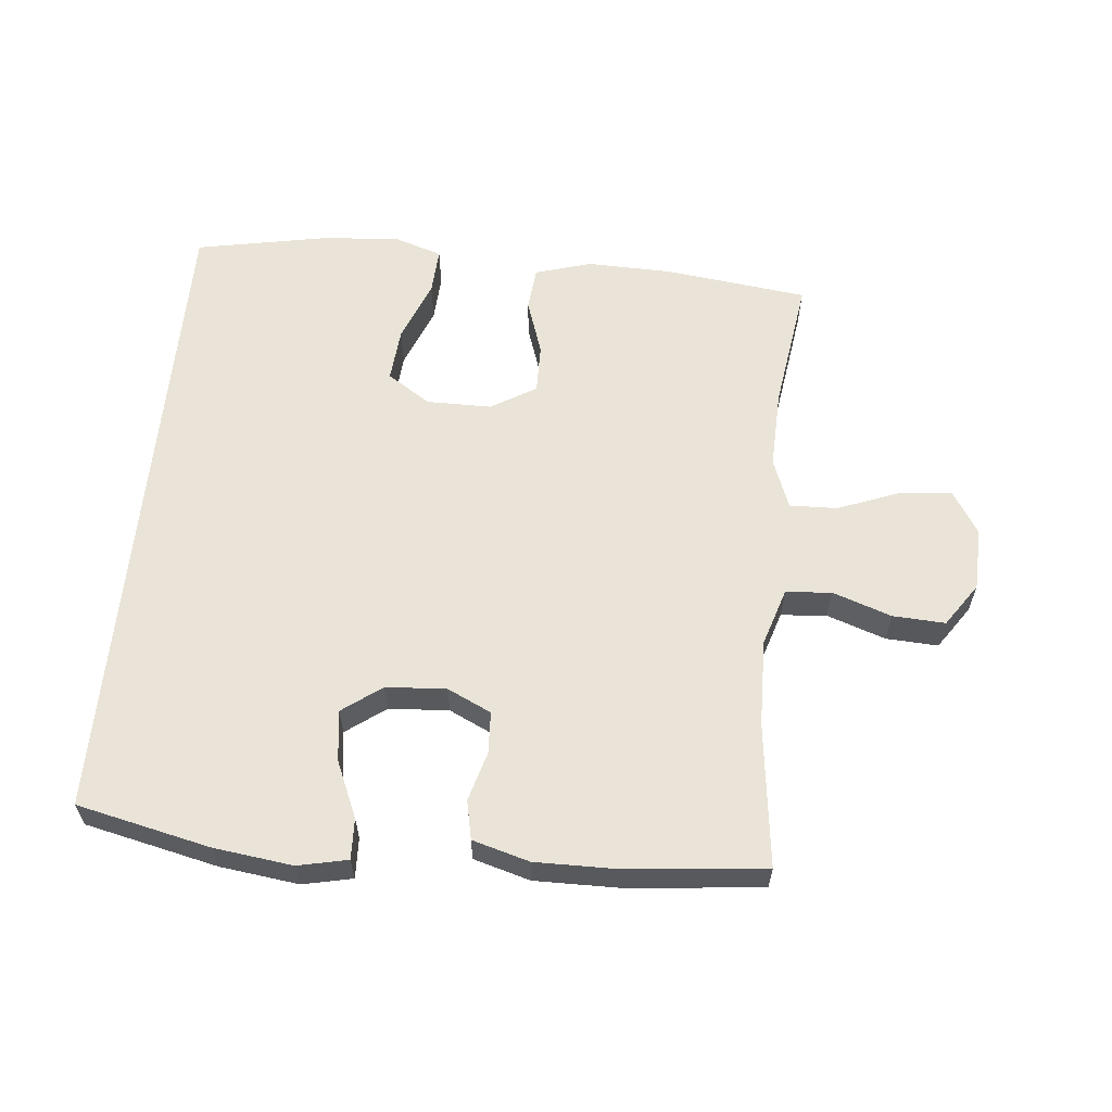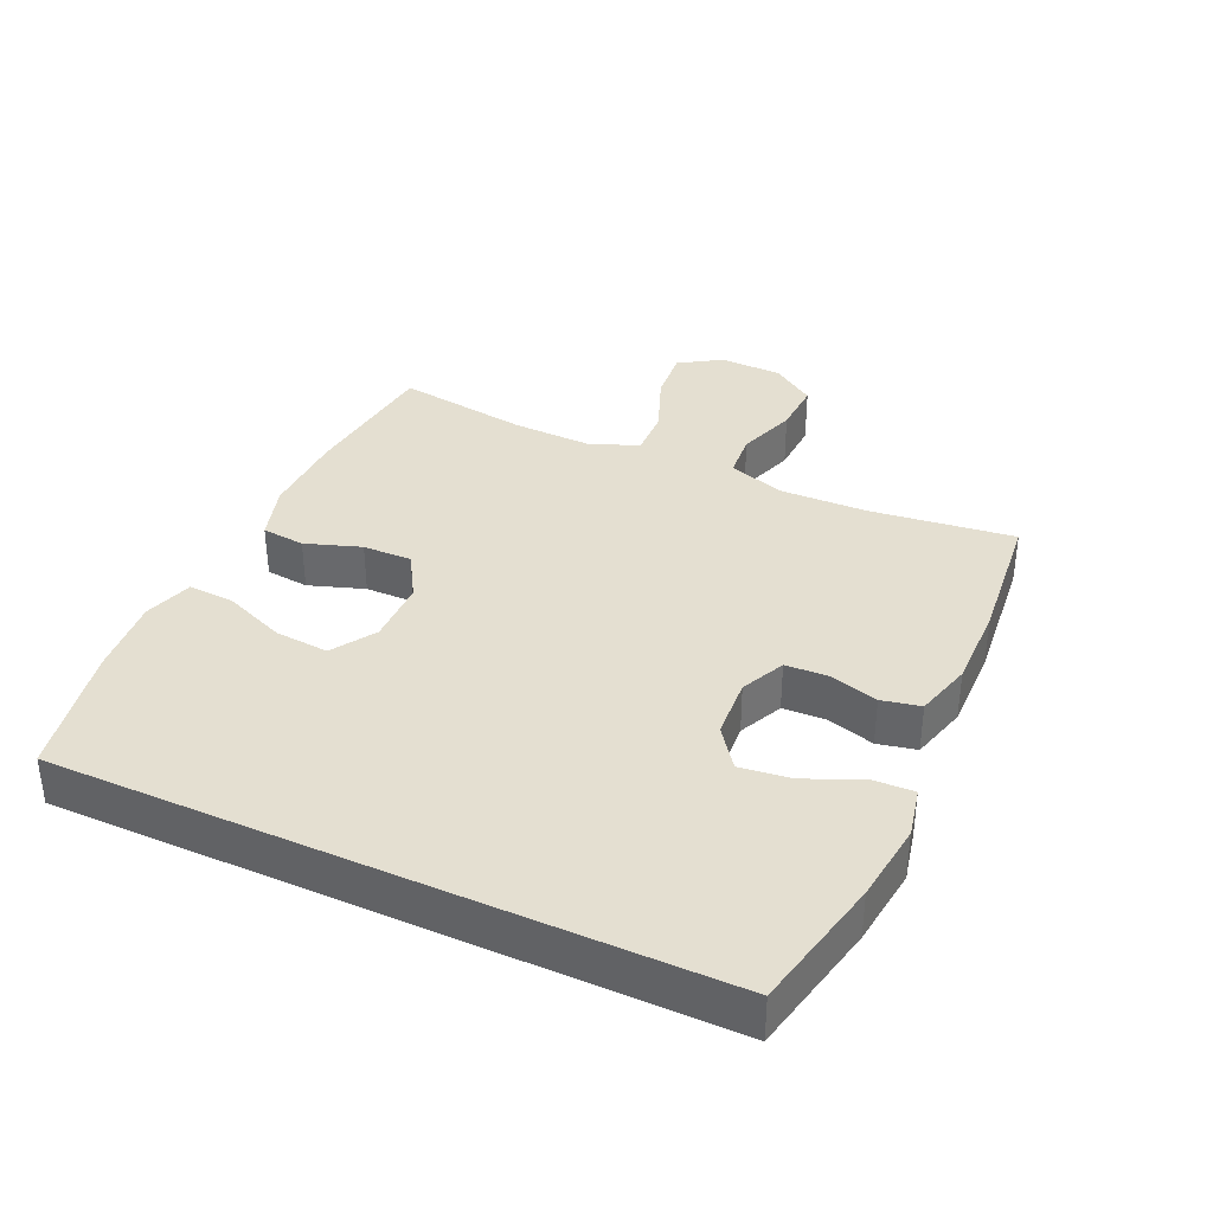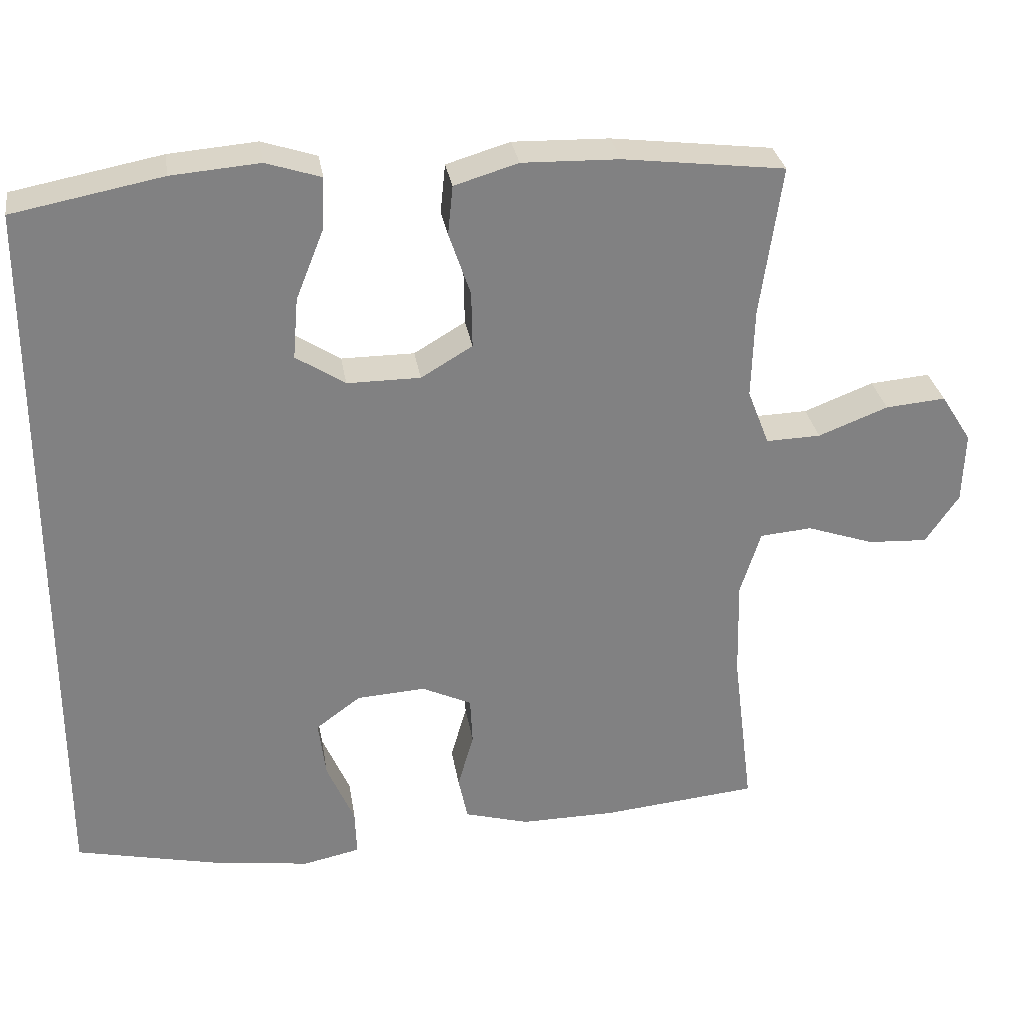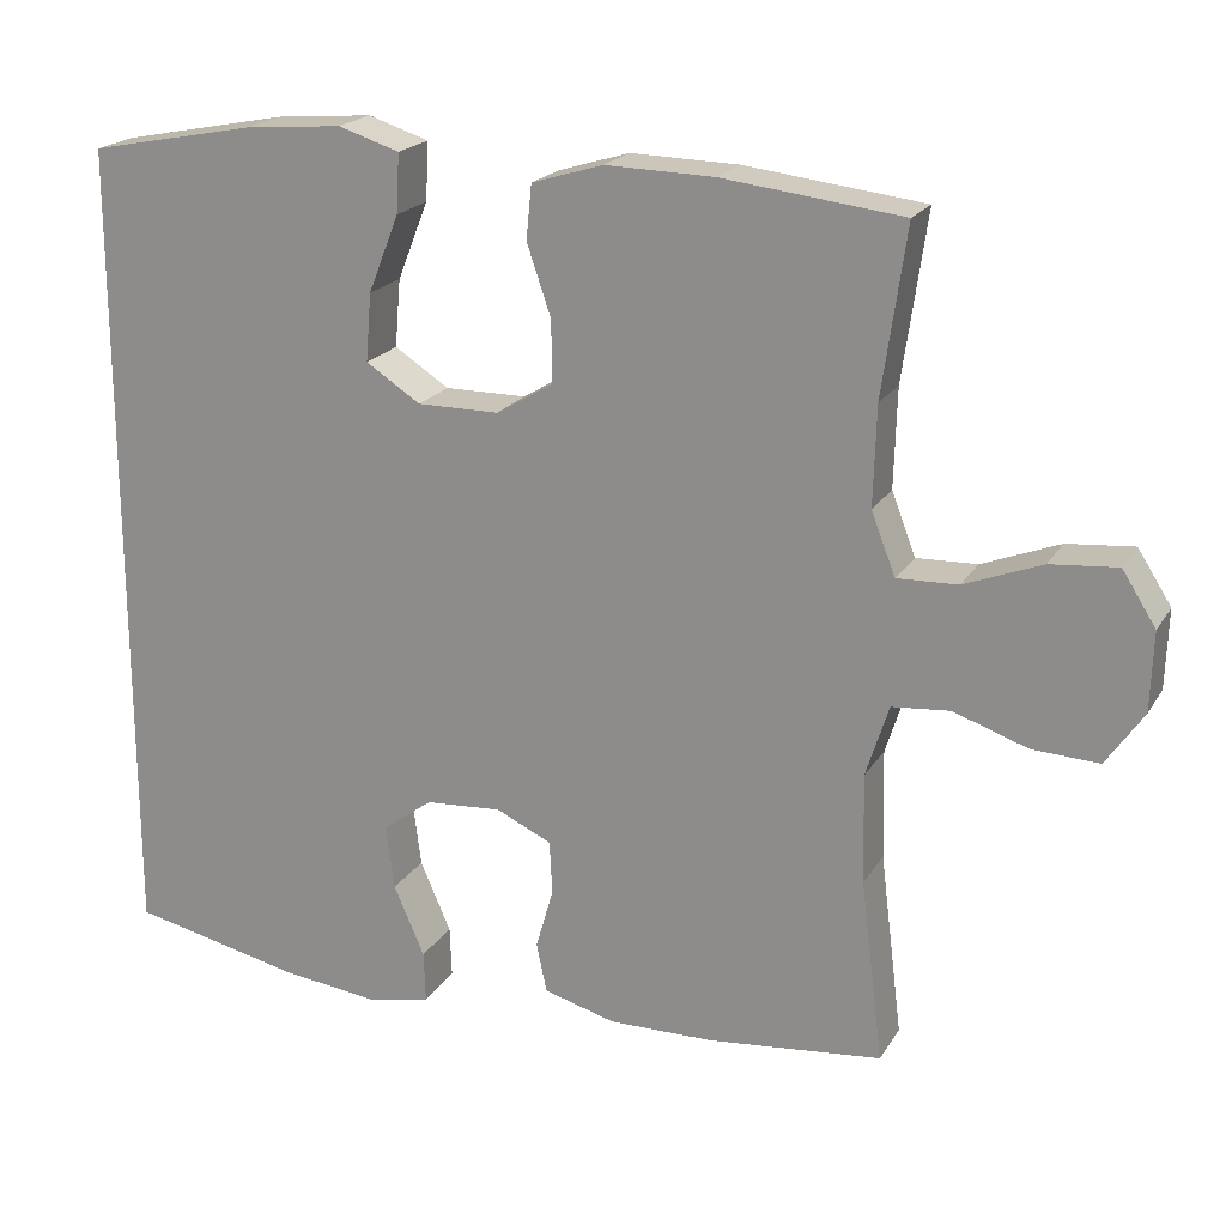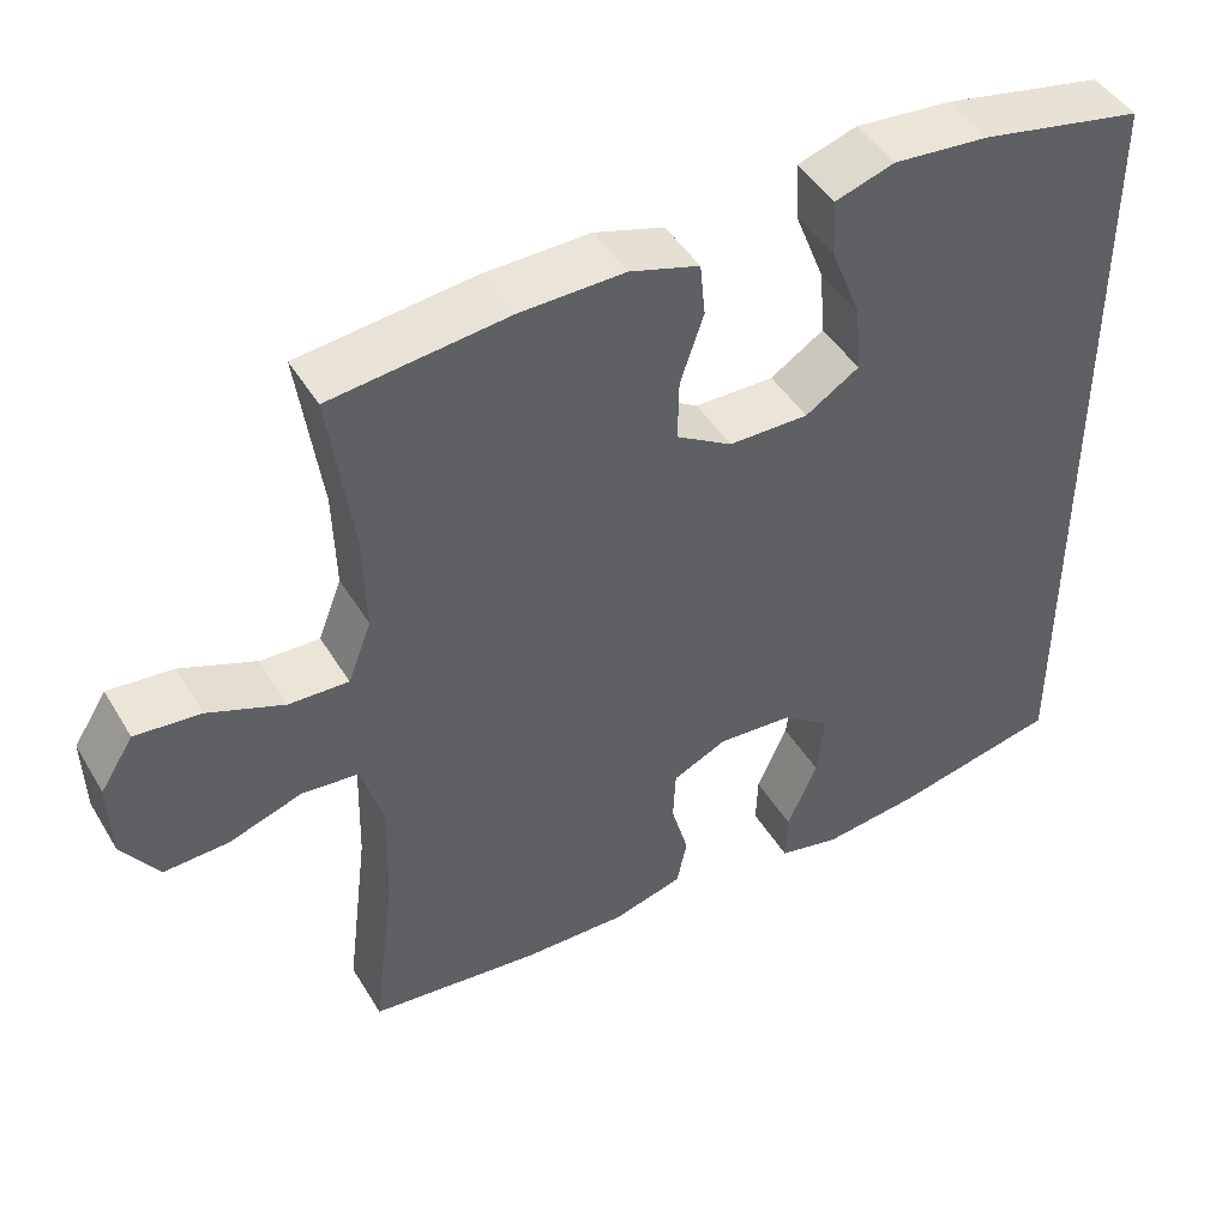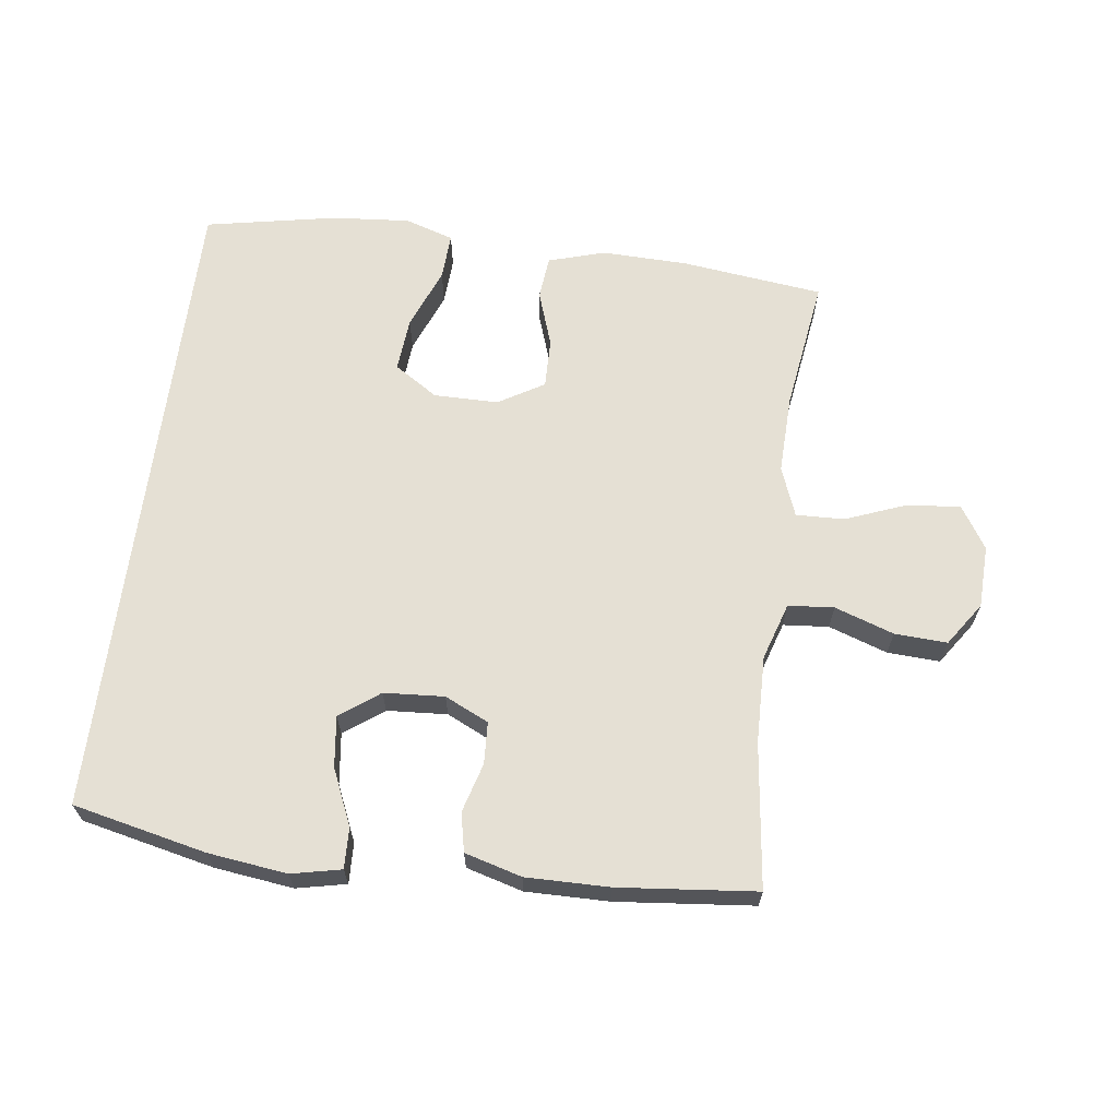
<metadata>
{"format":"obj","ext":"obj","renderer":"f3d","projection":"perspective","resolution":1024,"background":"white","views":[{"elev":60.8,"azim":-174.4,"up":"+Y"},{"elev":36.6,"azim":114.5,"up":"+Y"},{"elev":30.0,"azim":171.1,"up":"+Z"},{"elev":20.1,"azim":-157.2,"up":"+Z"},{"elev":45.4,"azim":-29.4,"up":"+Z"},{"elev":65.4,"azim":-172.6,"up":"+Y"}]}
</metadata>
<code>
o path530
v -0.4385 0.0375 0.2961
v -0.435 0.0375 0.1746
v -0.4645 0.0375 0.09821
v -0.5387 0.0375 0.1006
v -0.6335 0.0375 0.1373
v -0.7153 0.0375 0.1445
v -0.7567 0.0375 0.07938
v -0.7535 0.0375 -0.0174
v -0.708 0.0375 -0.08406
v -0.6267 0.0375 -0.07995
v -0.5354 0.0375 -0.04865
v -0.4647 0.0375 -0.05481
v -0.4368 0.0375 -0.1429
v -0.44 0.0375 -0.277
v -0.4677 0.0375 -0.5004
v -0.2548 0.0375 -0.5218
v -0.1258 0.0375 -0.5233
v -0.03812 0.0375 -0.4986
v -0.0254 0.0375 -0.4387
v -0.04702 0.0375 -0.3628
v -0.04377 0.0375 -0.2977
v 0.02399 0.0375 -0.2658
v 0.1175 0.0375 -0.272
v 0.1783 0.0375 -0.3169
v 0.1684 0.0375 -0.3957
v 0.1307 0.0375 -0.4822
v 0.1285 0.0375 -0.545
v 0.2055 0.0375 -0.5616
v 0.3278 0.0375 -0.5461
v 0.5342 0.0375 -0.5004
v 0.5342 0.0375 0.5012
v 0.3309 0.0375 0.5407
v 0.2108 0.0375 0.5507
v 0.136 0.0375 0.5266
v 0.1398 0.0375 0.4548
v 0.1775 0.0375 0.3601
v 0.1844 0.0375 0.277
v 0.1173 0.0375 0.2337
v 0.01758 0.0375 0.2341
v -0.05235 0.0375 0.2758
v -0.05111 0.0375 0.352
v -0.02176 0.0375 0.4379
v -0.02847 0.0375 0.5046
v -0.1155 0.0375 0.5308
v -0.2476 0.0375 0.5276
v -0.4677 0.0375 0.5012
v -0.4385 -0.0375 0.2961
v -0.435 -0.0375 0.1746
v -0.4645 -0.0375 0.09821
v -0.5387 -0.0375 0.1006
v -0.6335 -0.0375 0.1373
v -0.7153 -0.0375 0.1445
v -0.7567 -0.0375 0.07938
v -0.7535 -0.0375 -0.0174
v -0.708 -0.0375 -0.08406
v -0.6267 -0.0375 -0.07995
v -0.5354 -0.0375 -0.04865
v -0.4647 -0.0375 -0.05481
v -0.4368 -0.0375 -0.1429
v -0.44 -0.0375 -0.277
v -0.4677 -0.0375 -0.5004
v -0.2548 -0.0375 -0.5218
v -0.1258 -0.0375 -0.5233
v -0.03812 -0.0375 -0.4986
v -0.0254 -0.0375 -0.4387
v -0.04702 -0.0375 -0.3628
v -0.04377 -0.0375 -0.2977
v 0.02399 -0.0375 -0.2658
v 0.1175 -0.0375 -0.272
v 0.1783 -0.0375 -0.3169
v 0.1684 -0.0375 -0.3957
v 0.1307 -0.0375 -0.4822
v 0.1285 -0.0375 -0.545
v 0.2055 -0.0375 -0.5616
v 0.3278 -0.0375 -0.5461
v 0.5342 -0.0375 -0.5004
v 0.5342 -0.0375 0.5012
v 0.3309 -0.0375 0.5407
v 0.2108 -0.0375 0.5507
v 0.136 -0.0375 0.5266
v 0.1398 -0.0375 0.4548
v 0.1775 -0.0375 0.3601
v 0.1844 -0.0375 0.277
v 0.1173 -0.0375 0.2337
v 0.01758 -0.0375 0.2341
v -0.05235 -0.0375 0.2758
v -0.05111 -0.0375 0.352
v -0.02176 -0.0375 0.4379
v -0.02847 -0.0375 0.5046
v -0.1155 -0.0375 0.5308
v -0.2476 -0.0375 0.5276
v -0.4677 -0.0375 0.5012
v 0.3309 0.0375 0.5407
v 0.2108 0.0375 0.5507
v 0.136 0.0375 0.5266
v 0.136 0.0375 0.5266
v -0.02847 0.0375 0.5046
v -0.02847 0.0375 0.5046
v -0.1155 0.0375 0.5308
v -0.2476 0.0375 0.5276
v 0.1398 0.0375 0.4548
v 0.5342 0.0375 0.5012
v 0.5342 0.0375 0.5012
v -0.02176 0.0375 0.4379
v -0.4677 0.0375 0.5012
v -0.4677 0.0375 0.5012
v 0.5342 0.0375 -0.5004
v 0.5342 0.0375 -0.5004
v 0.1775 0.0375 0.3601
v -0.05111 0.0375 0.352
v -0.4385 0.0375 0.2961
v 0.1844 0.0375 0.277
v 0.1844 0.0375 0.277
v -0.05235 0.0375 0.2758
v -0.435 0.0375 0.1746
v 0.1173 0.0375 0.2337
v 0.01758 0.0375 0.2341
v -0.4645 0.0375 0.09821
v -0.4645 0.0375 0.09821
v -0.6335 0.0375 0.1373
v -0.7153 0.0375 0.1445
v -0.7153 0.0375 0.1445
v -0.7567 0.0375 0.07938
v -0.5387 0.0375 0.1006
v -0.7535 0.0375 -0.0174
v -0.5354 0.0375 -0.04865
v -0.4647 0.0375 -0.05481
v -0.4647 0.0375 -0.05481
v -0.708 0.0375 -0.08406
v -0.6267 0.0375 -0.07995
v -0.4368 0.0375 -0.1429
v 0.02399 0.0375 -0.2658
v 0.1175 0.0375 -0.272
v -0.44 0.0375 -0.277
v -0.04377 0.0375 -0.2977
v -0.04377 0.0375 -0.2977
v 0.1783 0.0375 -0.3169
v 0.1783 0.0375 -0.3169
v -0.04702 0.0375 -0.3628
v 0.1684 0.0375 -0.3957
v -0.0254 0.0375 -0.4387
v 0.1307 0.0375 -0.4822
v -0.03812 0.0375 -0.4986
v -0.03812 0.0375 -0.4986
v -0.4677 0.0375 -0.5004
v -0.4677 0.0375 -0.5004
v 0.1285 0.0375 -0.545
v 0.1285 0.0375 -0.545
v -0.1258 0.0375 -0.5233
v -0.2548 0.0375 -0.5218
v 0.3278 0.0375 -0.5461
v 0.2055 0.0375 -0.5616
v 0.3309 -0.0375 0.5407
v 0.2108 -0.0375 0.5507
v 0.136 -0.0375 0.5266
v 0.136 -0.0375 0.5266
v -0.02847 -0.0375 0.5046
v -0.02847 -0.0375 0.5046
v -0.1155 -0.0375 0.5308
v -0.2476 -0.0375 0.5276
v 0.1398 -0.0375 0.4548
v 0.5342 -0.0375 0.5012
v 0.5342 -0.0375 0.5012
v -0.02176 -0.0375 0.4379
v -0.4677 -0.0375 0.5012
v -0.4677 -0.0375 0.5012
v 0.5342 -0.0375 -0.5004
v 0.5342 -0.0375 -0.5004
v 0.1775 -0.0375 0.3601
v -0.05111 -0.0375 0.352
v -0.4385 -0.0375 0.2961
v 0.1844 -0.0375 0.277
v 0.1844 -0.0375 0.277
v -0.05235 -0.0375 0.2758
v -0.435 -0.0375 0.1746
v 0.1173 -0.0375 0.2337
v 0.01758 -0.0375 0.2341
v -0.4645 -0.0375 0.09821
v -0.4645 -0.0375 0.09821
v -0.6335 -0.0375 0.1373
v -0.7153 -0.0375 0.1445
v -0.7153 -0.0375 0.1445
v -0.7567 -0.0375 0.07938
v -0.5387 -0.0375 0.1006
v -0.7535 -0.0375 -0.0174
v -0.5354 -0.0375 -0.04865
v -0.4647 -0.0375 -0.05481
v -0.4647 -0.0375 -0.05481
v -0.708 -0.0375 -0.08406
v -0.6267 -0.0375 -0.07995
v -0.4368 -0.0375 -0.1429
v 0.02399 -0.0375 -0.2658
v 0.1175 -0.0375 -0.272
v -0.44 -0.0375 -0.277
v -0.04377 -0.0375 -0.2977
v -0.04377 -0.0375 -0.2977
v 0.1783 -0.0375 -0.3169
v 0.1783 -0.0375 -0.3169
v -0.04702 -0.0375 -0.3628
v 0.1684 -0.0375 -0.3957
v -0.0254 -0.0375 -0.4387
v 0.1307 -0.0375 -0.4822
v -0.03812 -0.0375 -0.4986
v -0.03812 -0.0375 -0.4986
v -0.4677 -0.0375 -0.5004
v -0.4677 -0.0375 -0.5004
v 0.1285 -0.0375 -0.545
v 0.1285 -0.0375 -0.545
v -0.1258 -0.0375 -0.5233
v -0.2548 -0.0375 -0.5218
v 0.3278 -0.0375 -0.5461
v 0.2055 -0.0375 -0.5616
f 210 194 205
f 190 180 185
f 172 153 169
f 162 172 167
f 212 200 202
f 165 171 160
f 177 191 195
f 195 194 199
f 154 169 153
f 164 159 170
f 197 200 211
f 191 194 195
f 189 190 185
f 199 209 201
f 153 172 162
f 176 193 172
f 172 193 197
f 211 200 212
f 178 174 175
f 157 159 164
f 160 170 159
f 201 209 203
f 174 187 177
f 174 178 187
f 186 184 190
f 171 170 160
f 184 186 178
f 177 192 176
f 177 195 192
f 167 172 197
f 180 190 184
f 176 192 193
f 183 185 180
f 178 186 187
f 155 161 154
f 187 191 177
f 199 210 209
f 169 154 161
f 210 199 194
f 171 174 170
f 167 197 211
f 175 174 171
f 212 202 207
f 181 183 180
f 32 33 79 78
f 33 96 156 79
f 98 44 90 158
f 44 45 91 90
f 34 35 81 80
f 103 32 78 163
f 42 43 89 88
f 45 106 166 91
f 108 31 77 168
f 35 36 82 81
f 41 42 88 87
f 46 1 47 92
f 36 113 173 82
f 40 41 87 86
f 1 2 48 47
f 37 38 84 83
f 39 40 86 85
f 38 39 85 84
f 2 119 179 48
f 5 122 182 51
f 6 7 53 52
f 4 5 51 50
f 3 4 50 49
f 7 8 54 53
f 11 128 188 57
f 8 9 55 54
f 10 11 57 56
f 9 10 56 55
f 12 13 59 58
f 22 23 69 68
f 13 14 60 59
f 136 22 68 196
f 23 138 198 69
f 20 21 67 66
f 24 25 71 70
f 19 20 66 65
f 25 26 72 71
f 144 19 65 204
f 14 146 206 60
f 26 148 208 72
f 17 18 64 63
f 16 17 63 62
f 15 16 62 61
f 29 30 76 75
f 28 29 75 74
f 27 28 74 73
f 150 145 134
f 130 125 120
f 112 109 93
f 102 107 112
f 152 142 140
f 105 100 111
f 117 135 131
f 135 139 134
f 94 93 109
f 104 110 99
f 137 151 140
f 131 135 134
f 129 125 130
f 139 141 149
f 93 102 112
f 116 112 133
f 112 137 133
f 151 152 140
f 118 115 114
f 97 104 99
f 100 99 110
f 141 143 149
f 114 117 127
f 114 127 118
f 126 130 124
f 111 100 110
f 124 118 126
f 117 116 132
f 117 132 135
f 107 137 112
f 120 124 130
f 116 133 132
f 123 120 125
f 118 127 126
f 95 94 101
f 127 117 131
f 139 149 150
f 109 101 94
f 150 134 139
f 111 110 114
f 107 151 137
f 115 111 114
f 152 147 142
f 121 120 123

</code>
